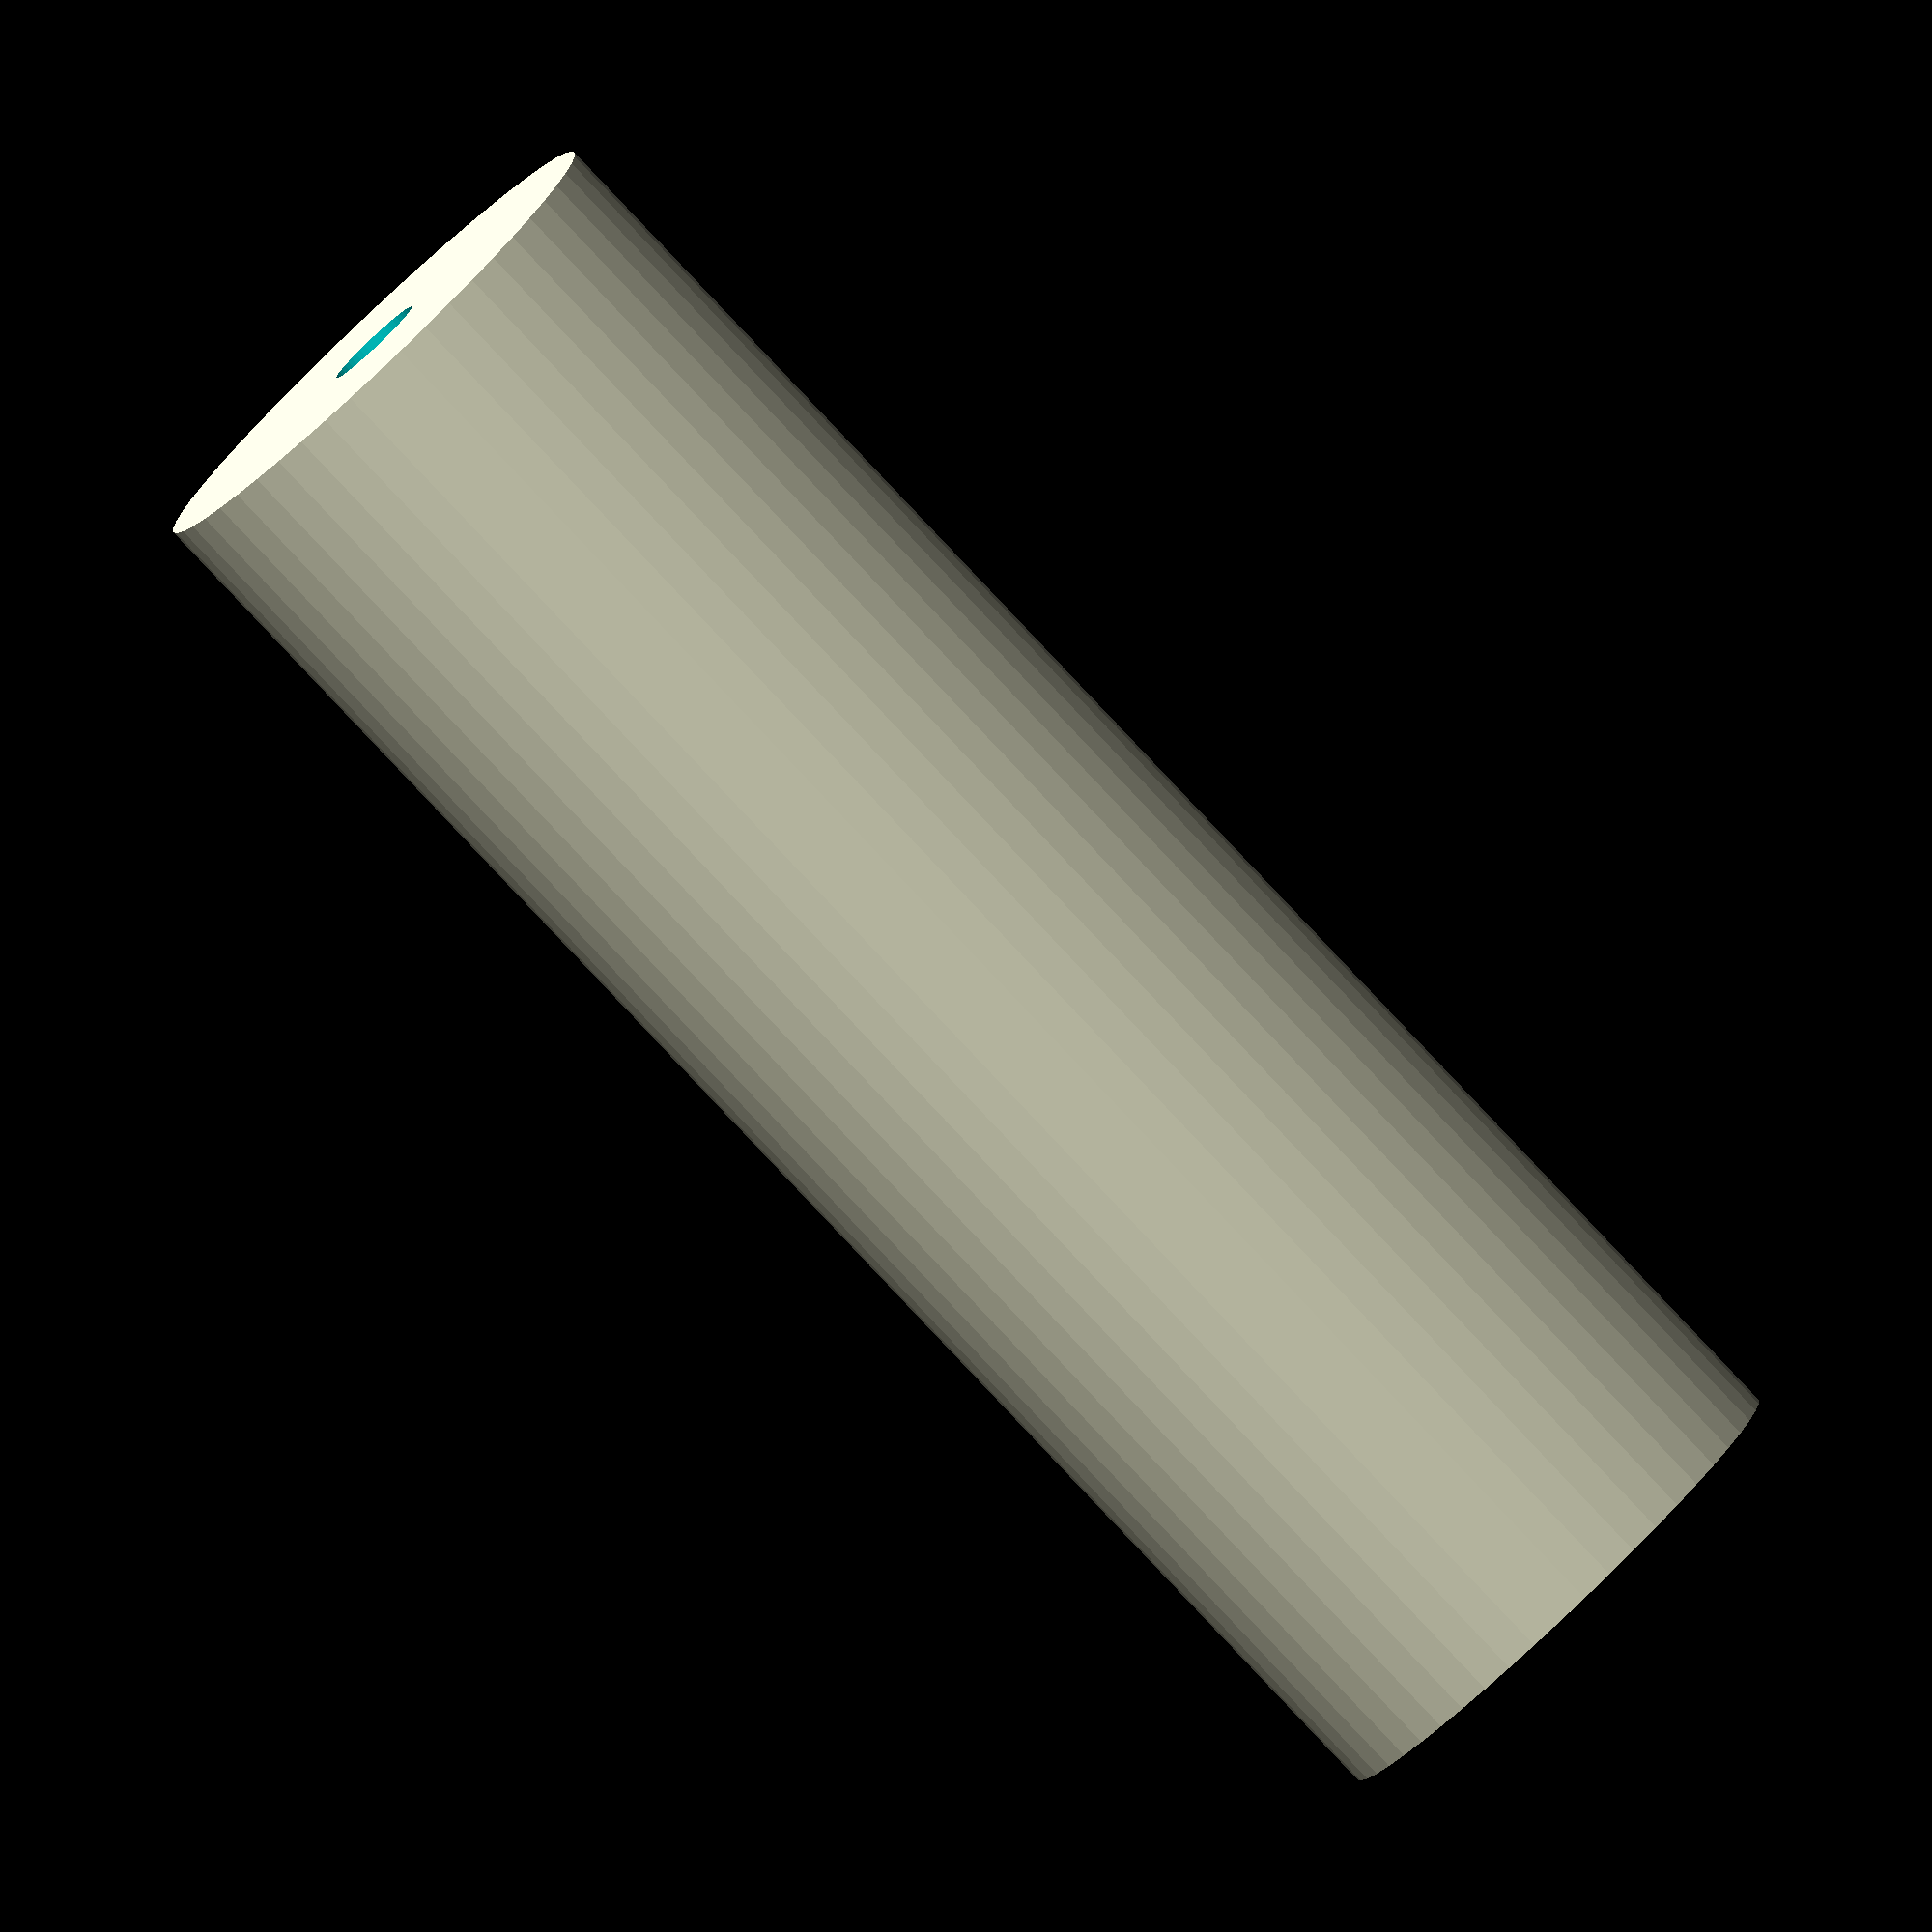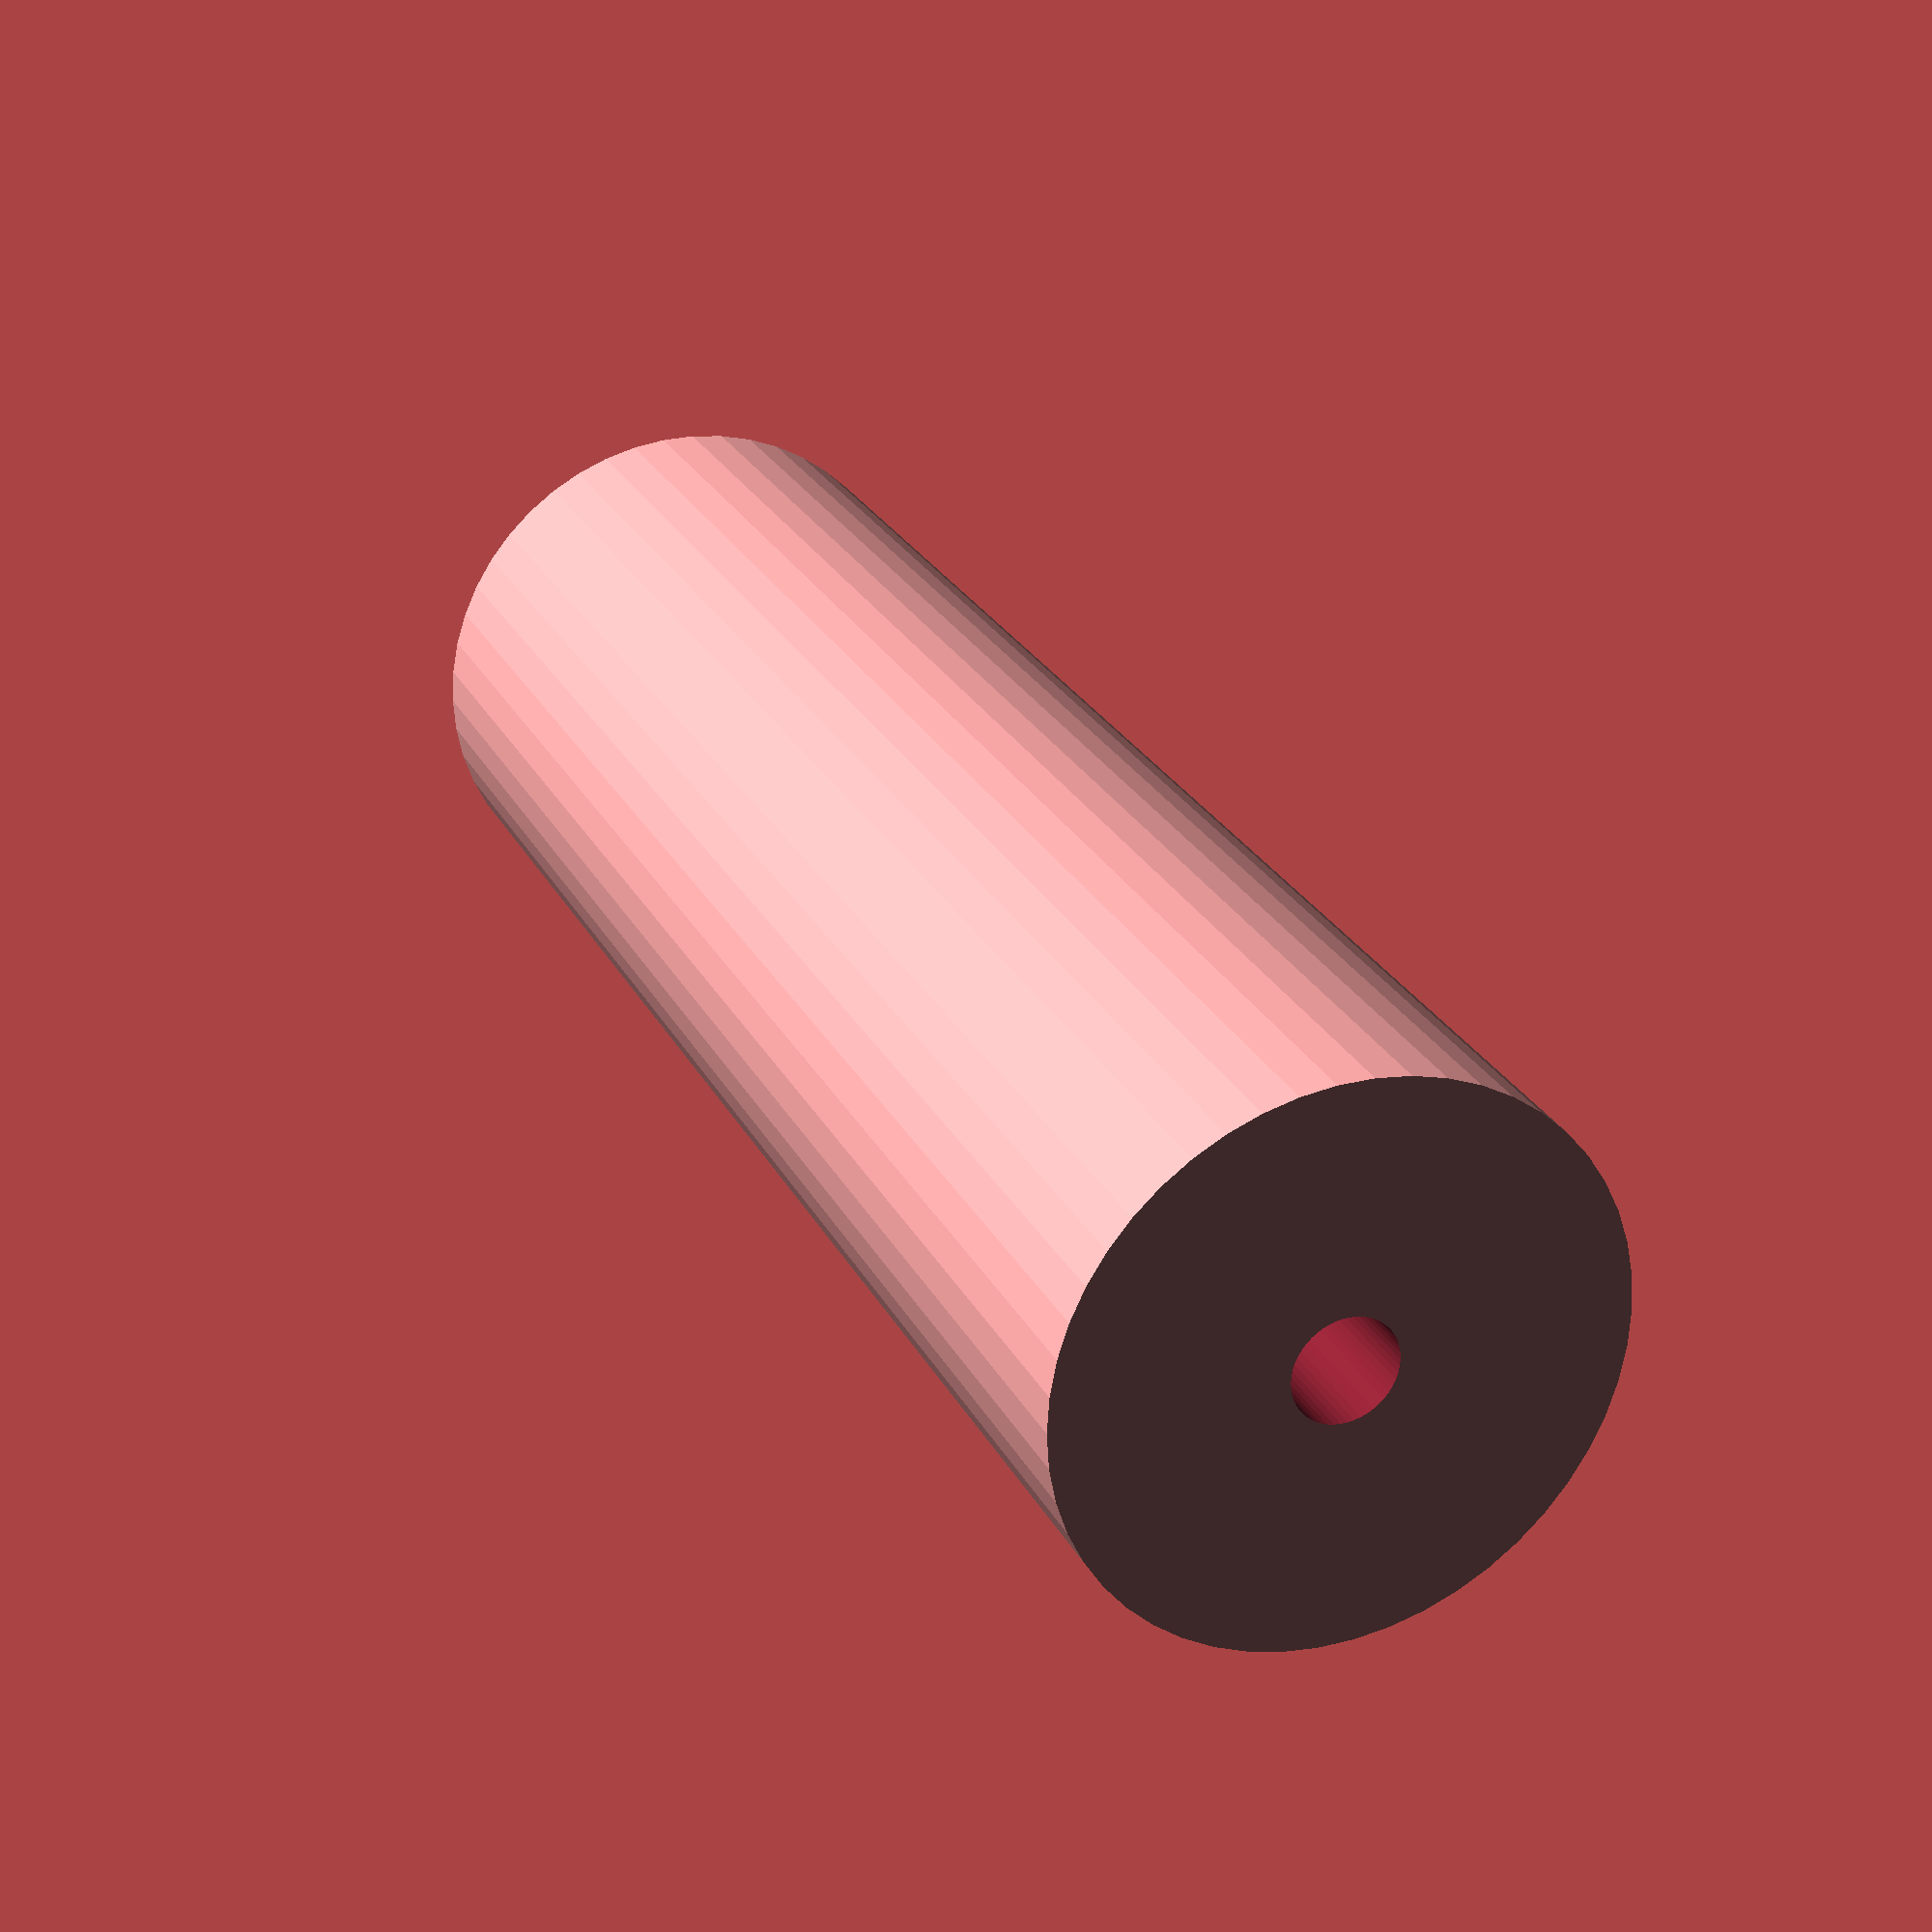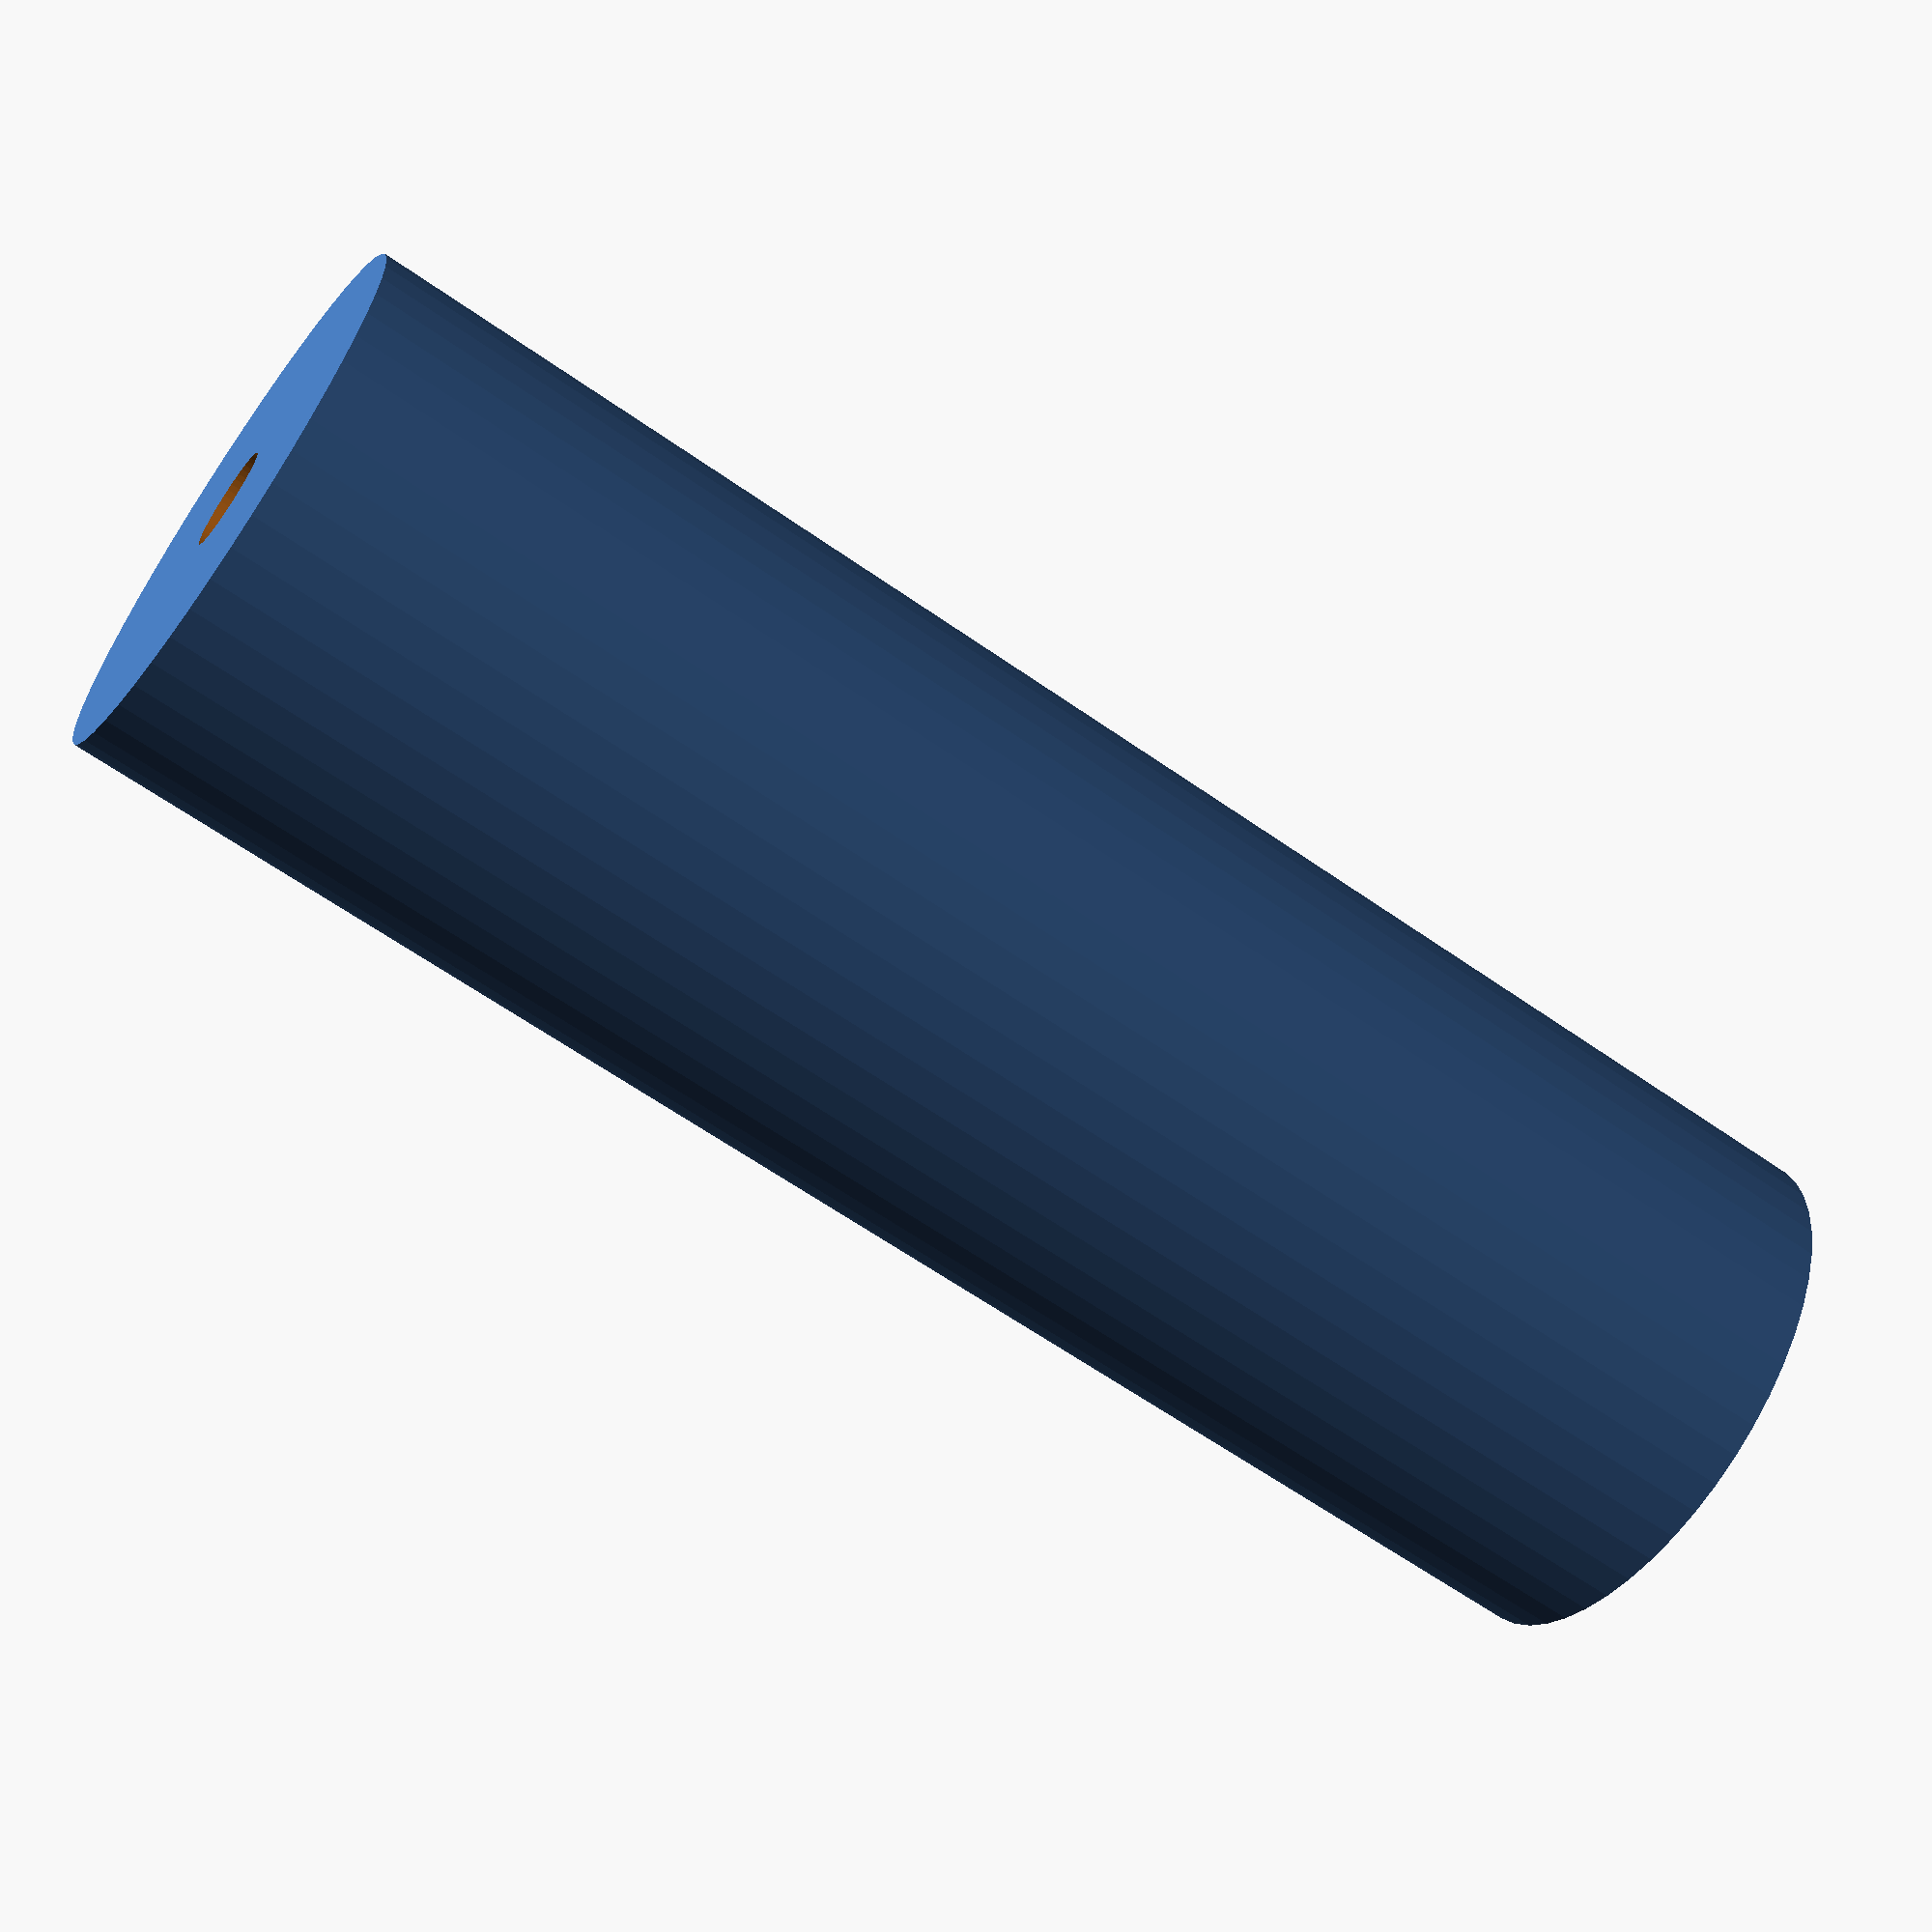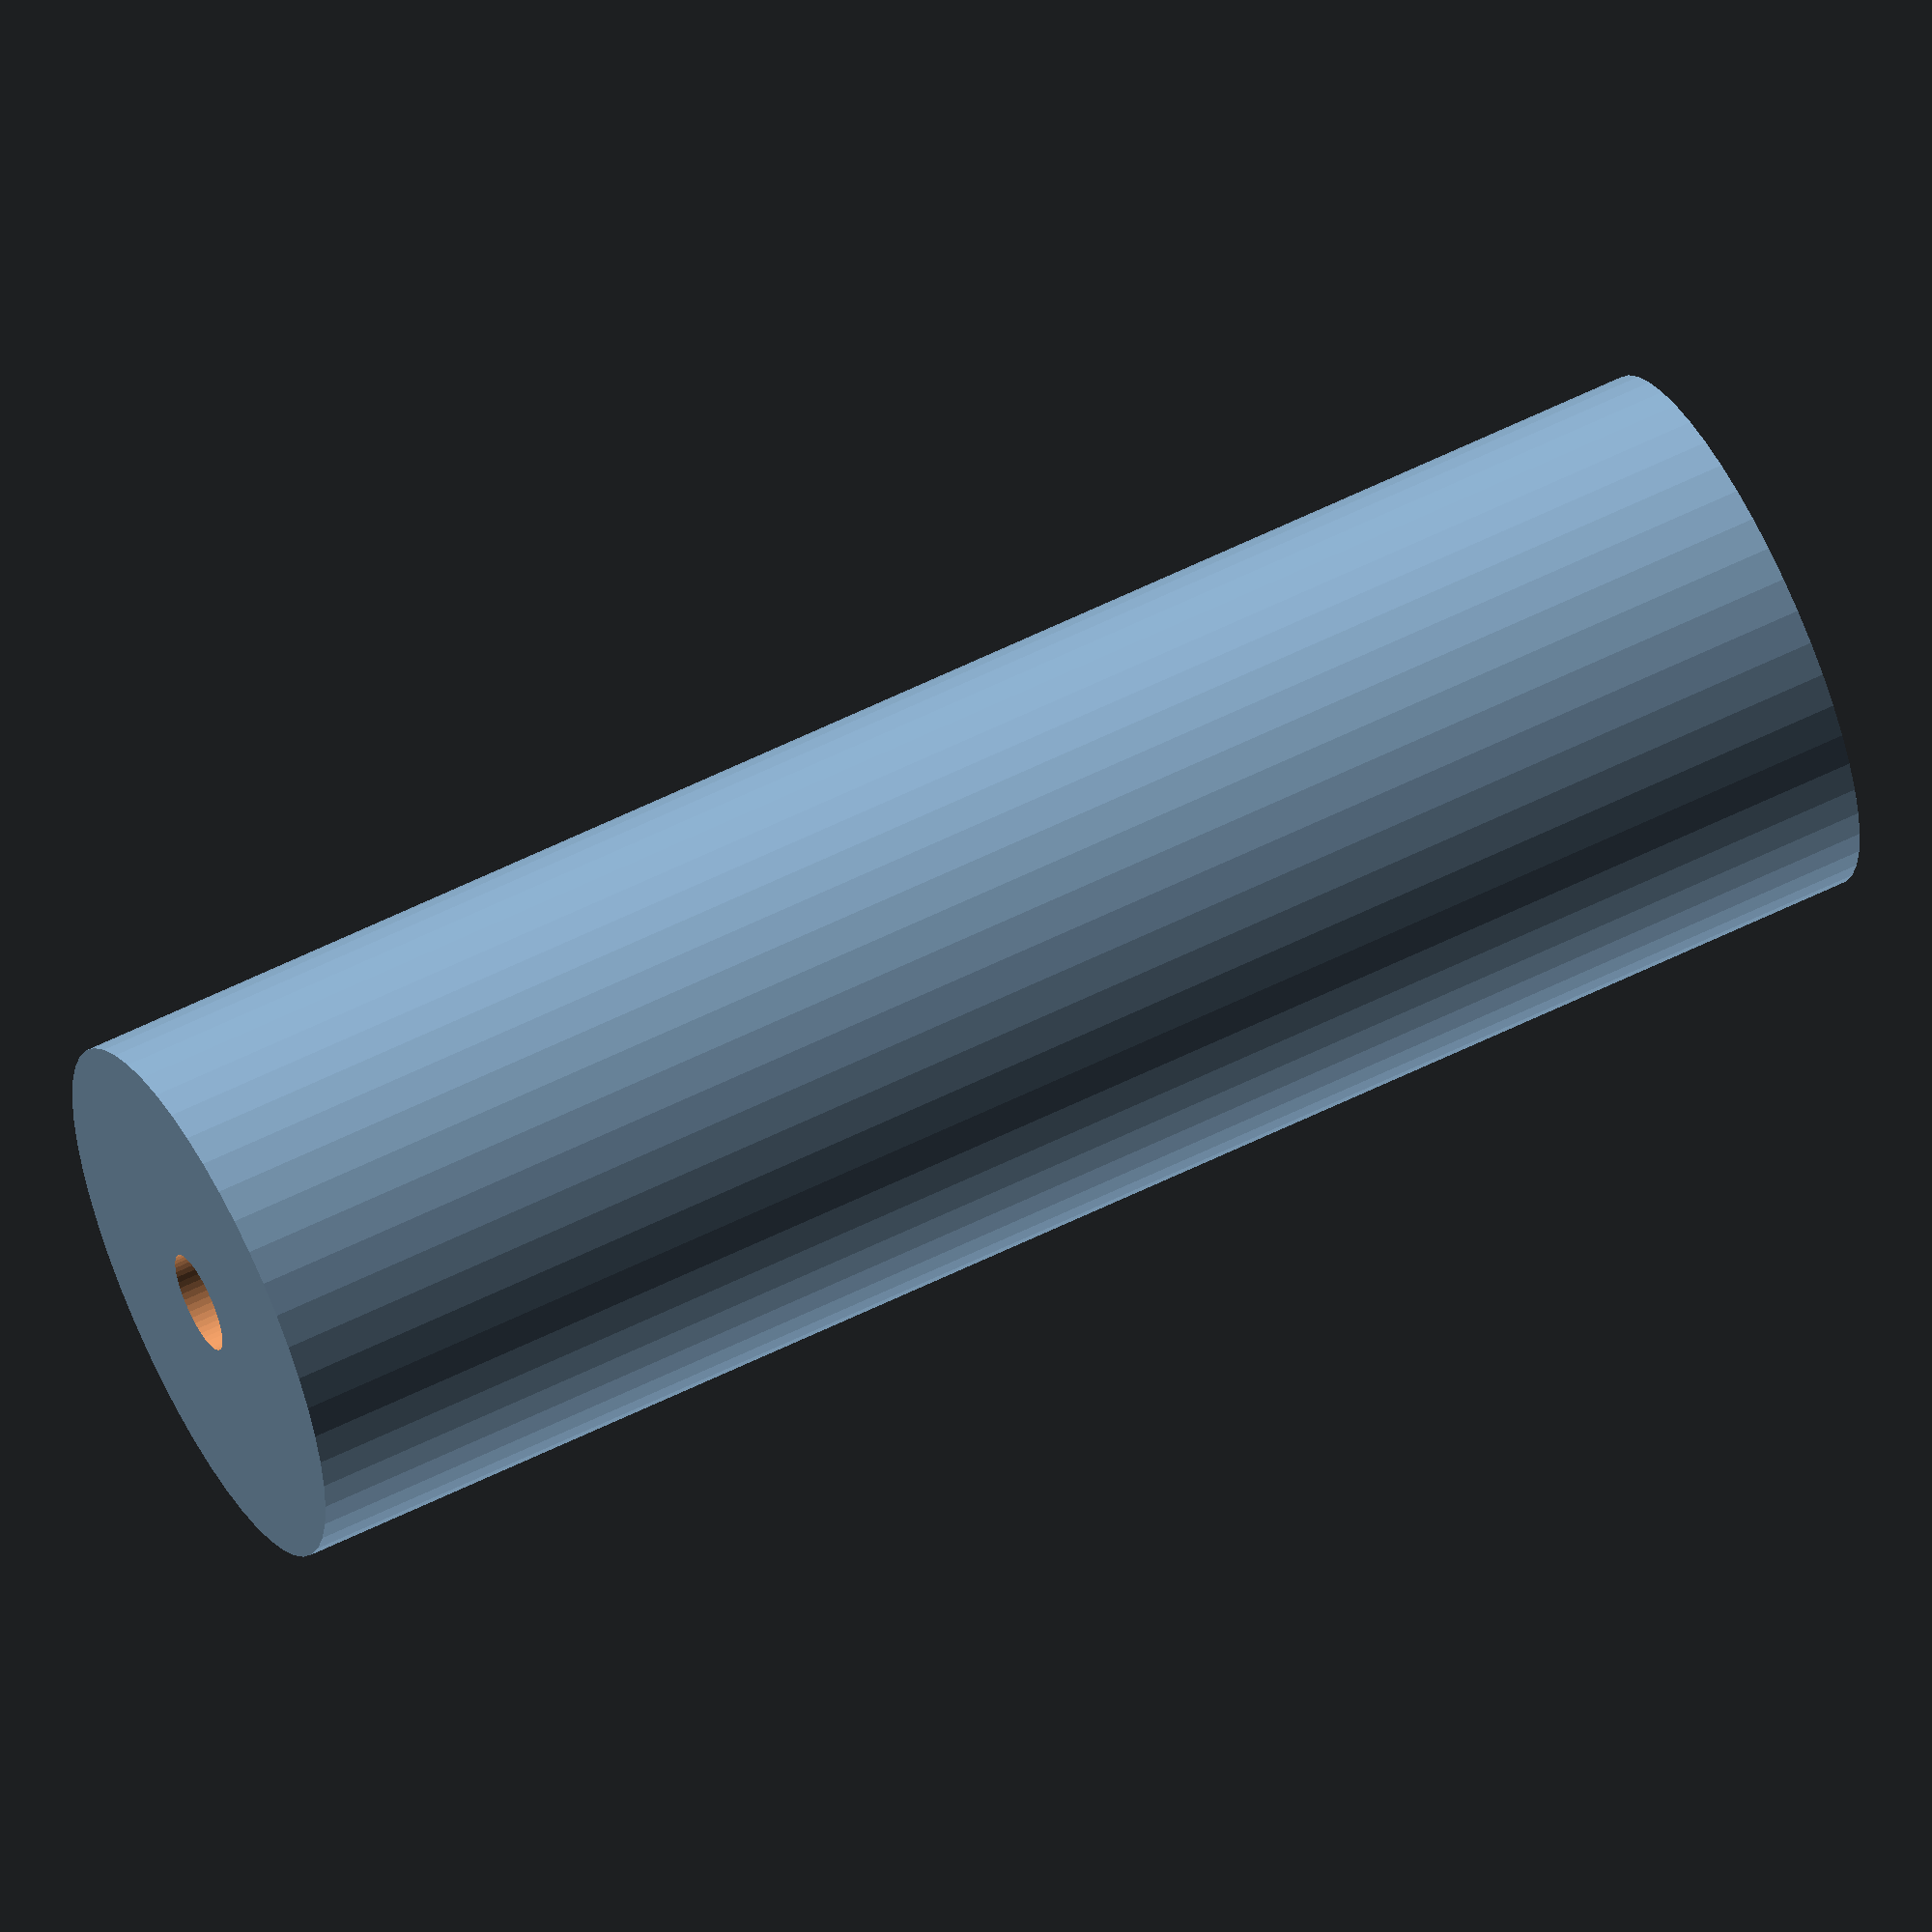
<openscad>
$fn = 50;


difference() {
	union() {
		translate(v = [0, 0, -37.5000000000]) {
			cylinder(h = 75, r = 12.0000000000);
		}
	}
	union() {
		translate(v = [0, 0, -100.0000000000]) {
			cylinder(h = 200, r = 2.2500000000);
		}
	}
}
</openscad>
<views>
elev=83.0 azim=341.6 roll=43.3 proj=o view=wireframe
elev=334.5 azim=79.3 roll=158.0 proj=p view=wireframe
elev=242.7 azim=76.5 roll=305.5 proj=p view=wireframe
elev=121.8 azim=293.5 roll=117.3 proj=o view=solid
</views>
